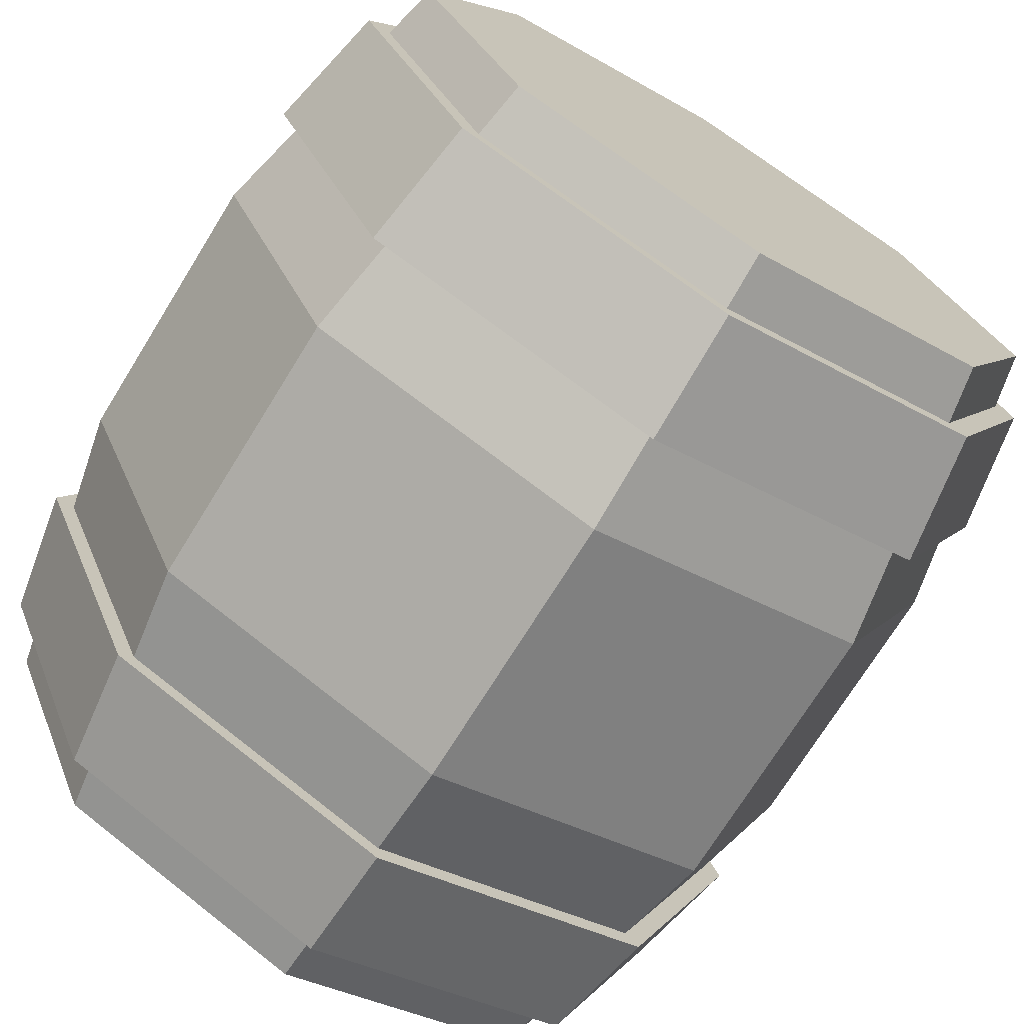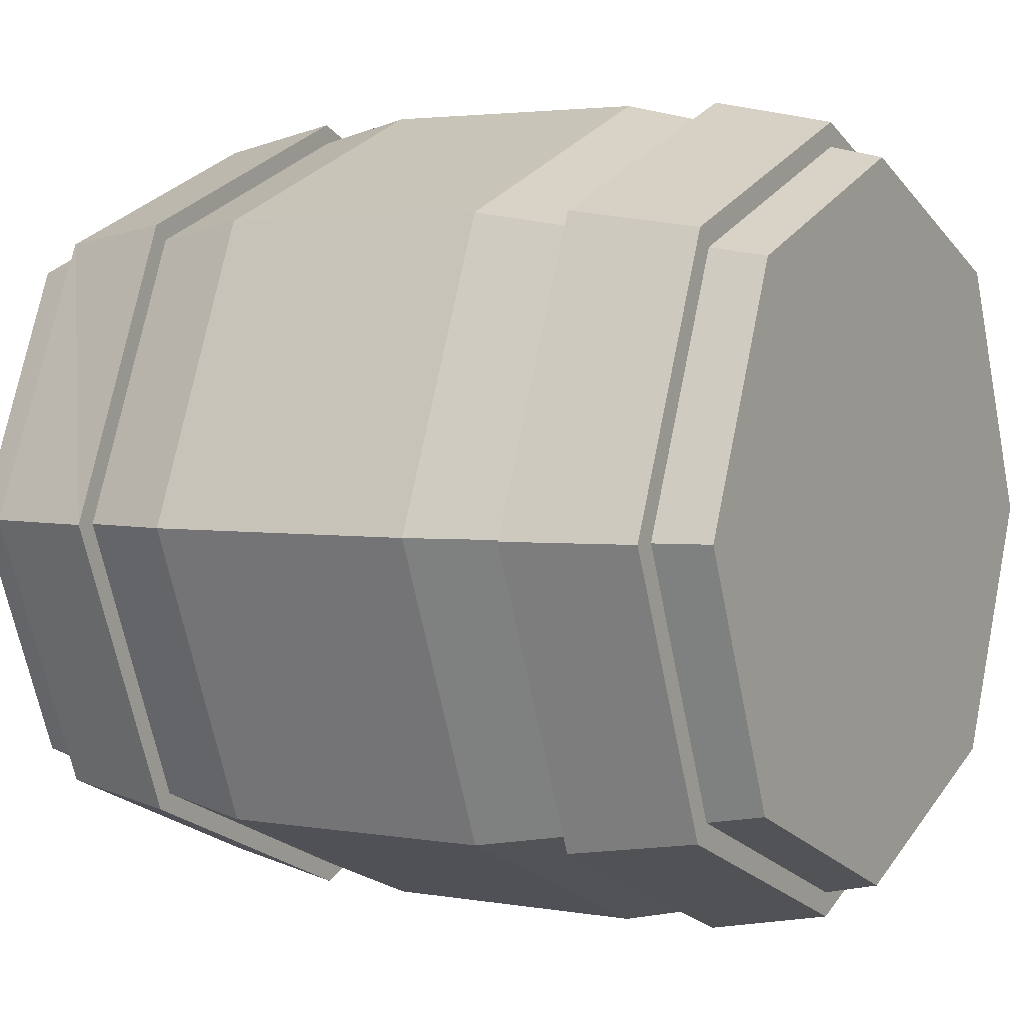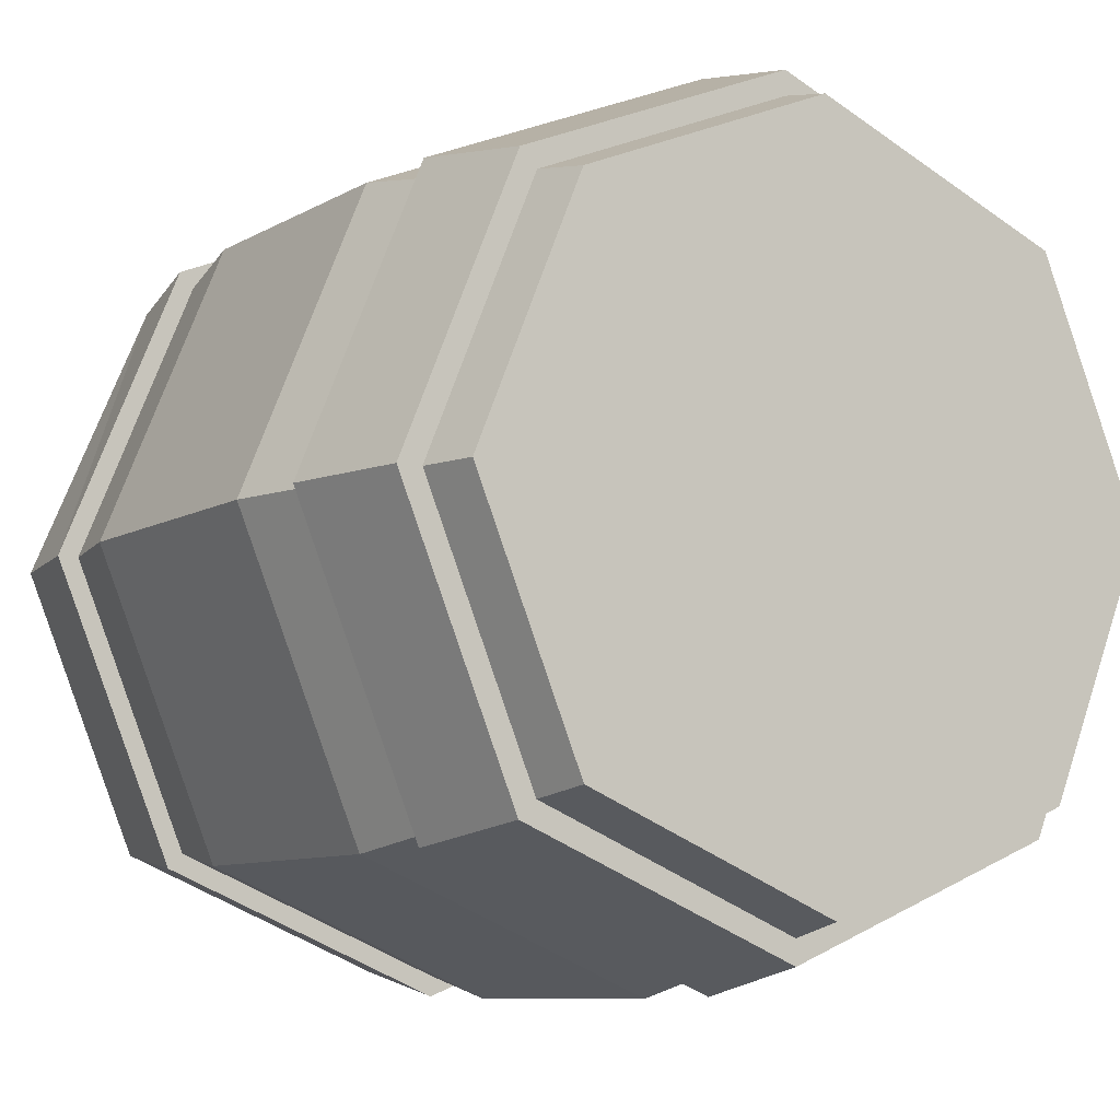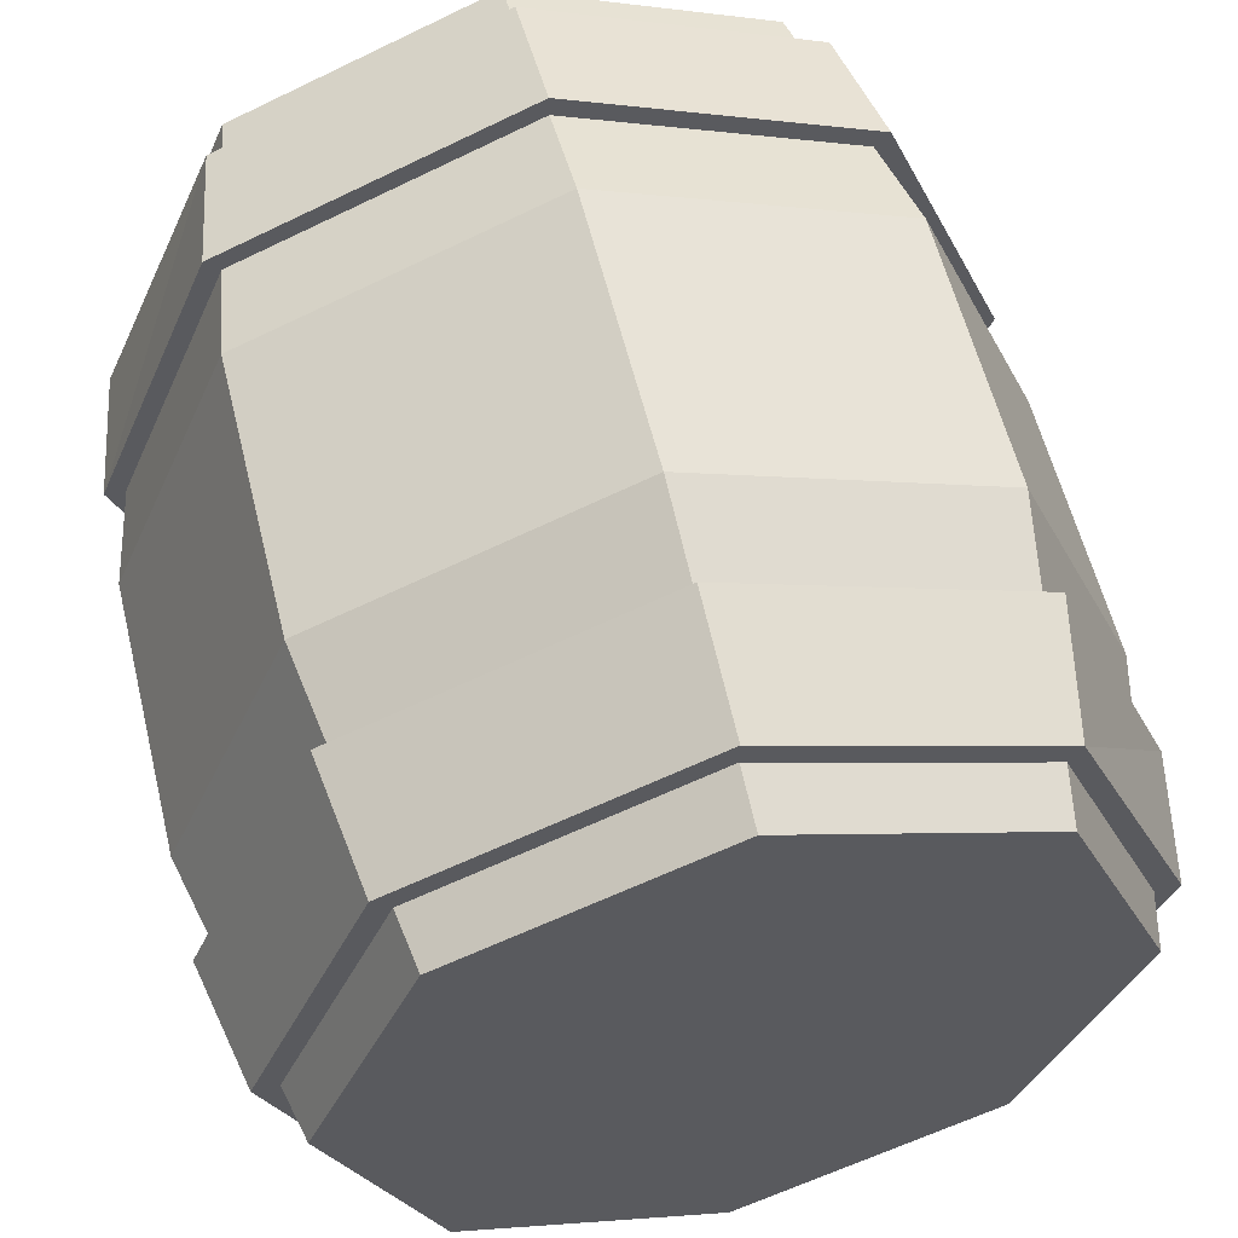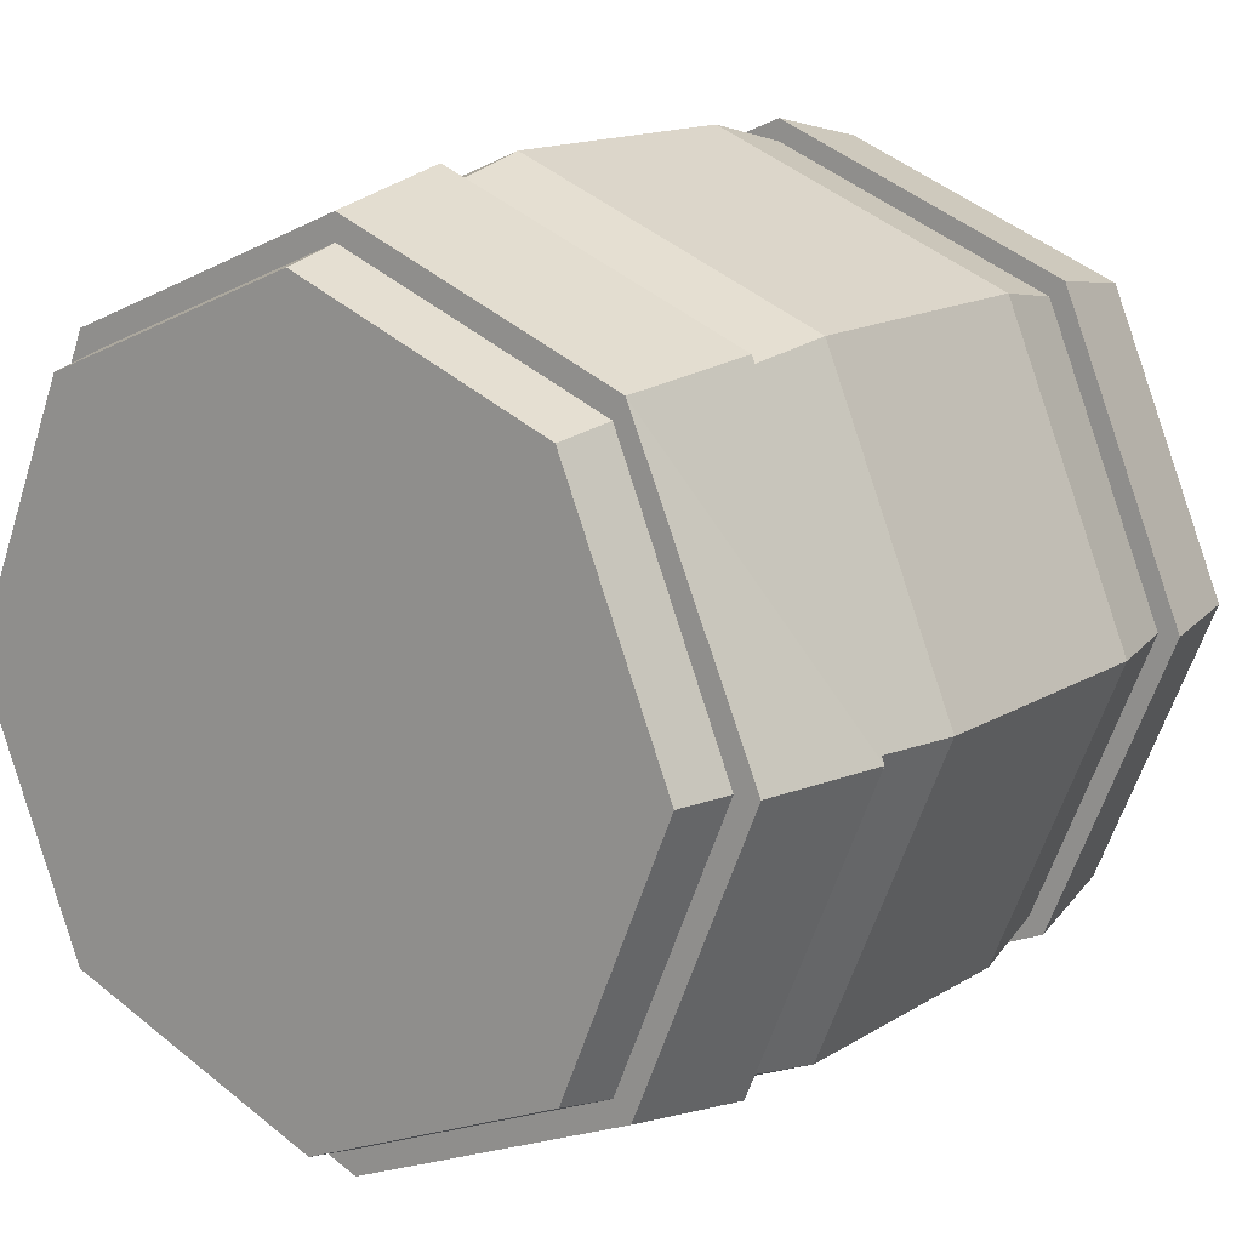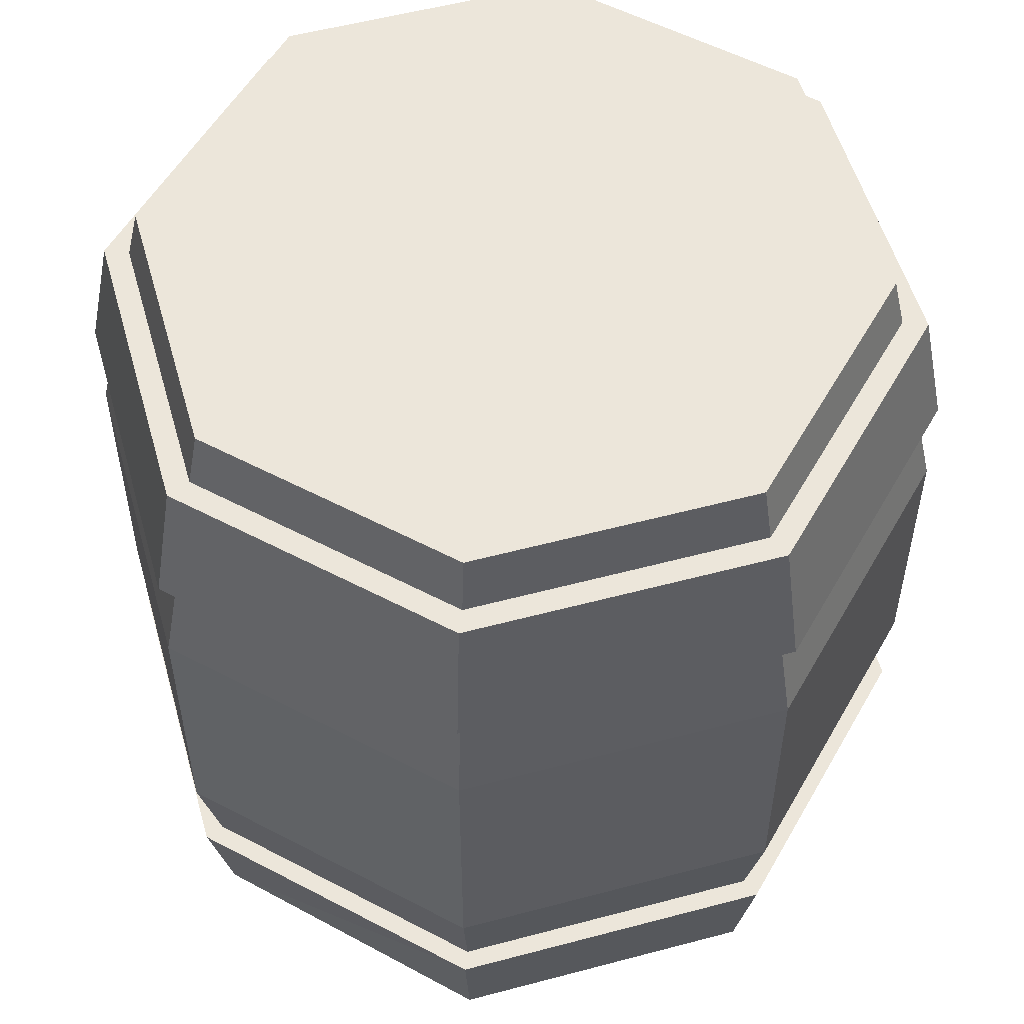
<metadata>
{"format":"obj","ext":"obj","renderer":"f3d","projection":"perspective","resolution":1024,"background":"white","views":[{"elev":-72.1,"azim":-31.7,"up":"+Z"},{"elev":3.1,"azim":121.3,"up":"+Z"},{"elev":-8.5,"azim":-33.2,"up":"+Z"},{"elev":57.7,"azim":166.3,"up":"+Z"},{"elev":14.1,"azim":36.4,"up":"+Z"},{"elev":54.4,"azim":96.7,"up":"+Y"}]}
</metadata>
<code>
v  0.9243 0 0.5
v  0.8 0 0.2
v  0.8536 0.3333 0.1464
v  1 0.3333 0.5
v  0.5 0 0.0757
v  0.5 0.3333 -0
v  0.2 0 0.2
v  0.1464 0.3333 0.1464
v  0.0757 0 0.5
v  0 0.3333 0.5
v  0.2 0 0.8
v  0.1464 0.3333 0.8536
v  0.5 0 0.9243
v  0.5 0.3333 1
v  0.8 0 0.8
v  0.8536 0.3333 0.8536
v  0.8536 0.6667 0.1464
v  1 0.6667 0.5
v  0.5 0.6667 -0
v  0.1464 0.6667 0.1464
v  0 0.6667 0.5
v  0.1464 0.6667 0.8536
v  0.5 0.6667 1
v  0.8536 0.6667 0.8536
v  0.8 1 0.2
v  0.9243 1 0.5
v  0.5 1 0.0757
v  0.2 1 0.2
v  0.0757 1 0.5
v  0.2 1 0.8
v  0.5 1 0.9243
v  0.8 1 0.8
v  0.5 0 0.5
v  0.5 1 0.5
g barrel
f 1 2 3
f 3 4 1
f 2 5 6
f 6 3 2
f 5 7 8
f 8 6 5
f 7 9 10
f 10 8 7
f 9 11 12
f 12 10 9
f 11 13 14
f 14 12 11
f 13 15 16
f 16 14 13
f 15 1 4
f 4 16 15
f 4 3 17
f 17 18 4
f 3 6 19
f 19 17 3
f 6 8 20
f 20 19 6
f 8 10 21
f 21 20 8
f 10 12 22
f 22 21 10
f 12 14 23
f 23 22 12
f 14 16 24
f 24 23 14
f 16 4 18
f 18 24 16
f 18 17 25
f 25 26 18
f 17 19 27
f 27 25 17
f 19 20 28
f 28 27 19
f 20 21 29
f 29 28 20
f 21 22 30
f 30 29 21
f 22 23 31
f 31 30 22
f 23 24 32
f 32 31 23
f 24 18 26
f 26 32 24
f 33 2 1
f 29 30 34
f 28 29 34
f 31 32 34
f 34 25 27
f 30 31 34
f 34 26 25
f 32 26 34
f 34 27 28
f 9 7 33
f 15 13 33
f 33 13 11
f 11 9 33
f 33 5 2
f 7 5 33
f 33 1 15
v  0.998 0.7852 0.5
v  0.8522 0.7852 0.1478
v  0.8309 0.9352 0.1691
v  0.9679 0.9352 0.5
v  0.5 0.7852 0.002
v  0.5 0.9352 0.0321
v  0.1478 0.7852 0.1478
v  0.1691 0.9352 0.1691
v  0.002 0.7852 0.5
v  0.0321 0.9352 0.5
v  0.1478 0.7852 0.8522
v  0.1756 0.9352 0.8336
v  0.5 0.7852 0.998
v  0.5 0.9352 0.9679
v  0.8522 0.7852 0.8522
v  0.8309 0.9352 0.8309
v  0.5 0.7852 0.5
v  0.5 0.9352 0.5
g barrel_hoop1
f 35 36 37
f 37 38 35
f 36 39 40
f 40 37 36
f 39 41 42
f 42 40 39
f 41 43 44
f 44 42 41
f 43 45 46
f 46 44 43
f 45 47 48
f 48 46 45
f 47 49 50
f 50 48 47
f 49 35 38
f 38 50 49
f 51 39 36
f 44 46 52
f 42 44 52
f 52 37 40
f 46 48 52
f 48 50 52
f 52 38 37
f 50 38 52
f 52 40 42
f 45 43 51
f 35 49 51
f 51 47 45
f 41 39 51
f 51 36 35
f 49 47 51
f 51 43 41
v  0.002 0.2164 0.5
v  0.1478 0.2164 0.1478
v  0.1691 0.0664 0.1691
v  0.0321 0.0664 0.5
v  0.5 0.2164 0.002
v  0.5 0.0664 0.0321
v  0.8522 0.2164 0.1478
v  0.8309 0.0664 0.1691
v  0.998 0.2164 0.5
v  0.9679 0.0664 0.5
v  0.8522 0.2164 0.8522
v  0.8244 0.0664 0.8336
v  0.5 0.2164 0.998
v  0.5 0.0664 0.9679
v  0.1478 0.2164 0.8522
v  0.1691 0.0664 0.8309
v  0.5 0.2164 0.5
v  0.5 0.0664 0.5
g barrel_hoop2
f 53 54 55
f 55 56 53
f 54 57 58
f 58 55 54
f 57 59 60
f 60 58 57
f 59 61 62
f 62 60 59
f 61 63 64
f 64 62 61
f 63 65 66
f 66 64 63
f 65 67 68
f 68 66 65
f 67 53 56
f 56 68 67
f 69 57 54
f 62 64 70
f 60 62 70
f 70 55 58
f 64 66 70
f 66 68 70
f 70 56 55
f 68 56 70
f 70 58 60
f 63 61 69
f 53 67 69
f 69 65 63
f 59 57 69
f 69 54 53
f 67 65 69
f 69 61 59

</code>
